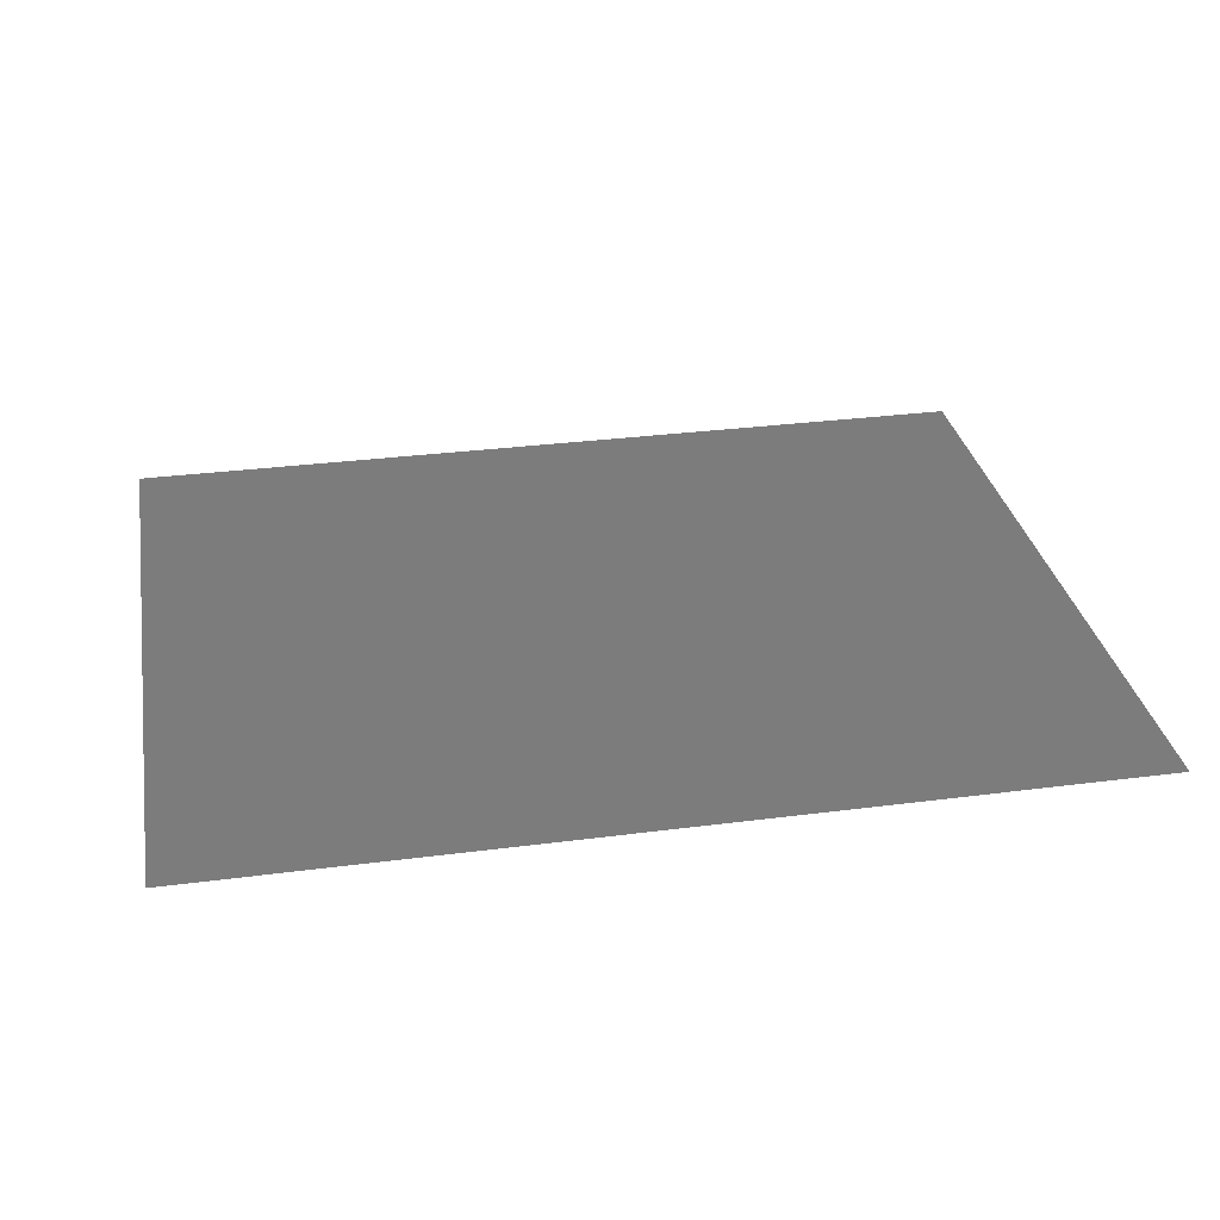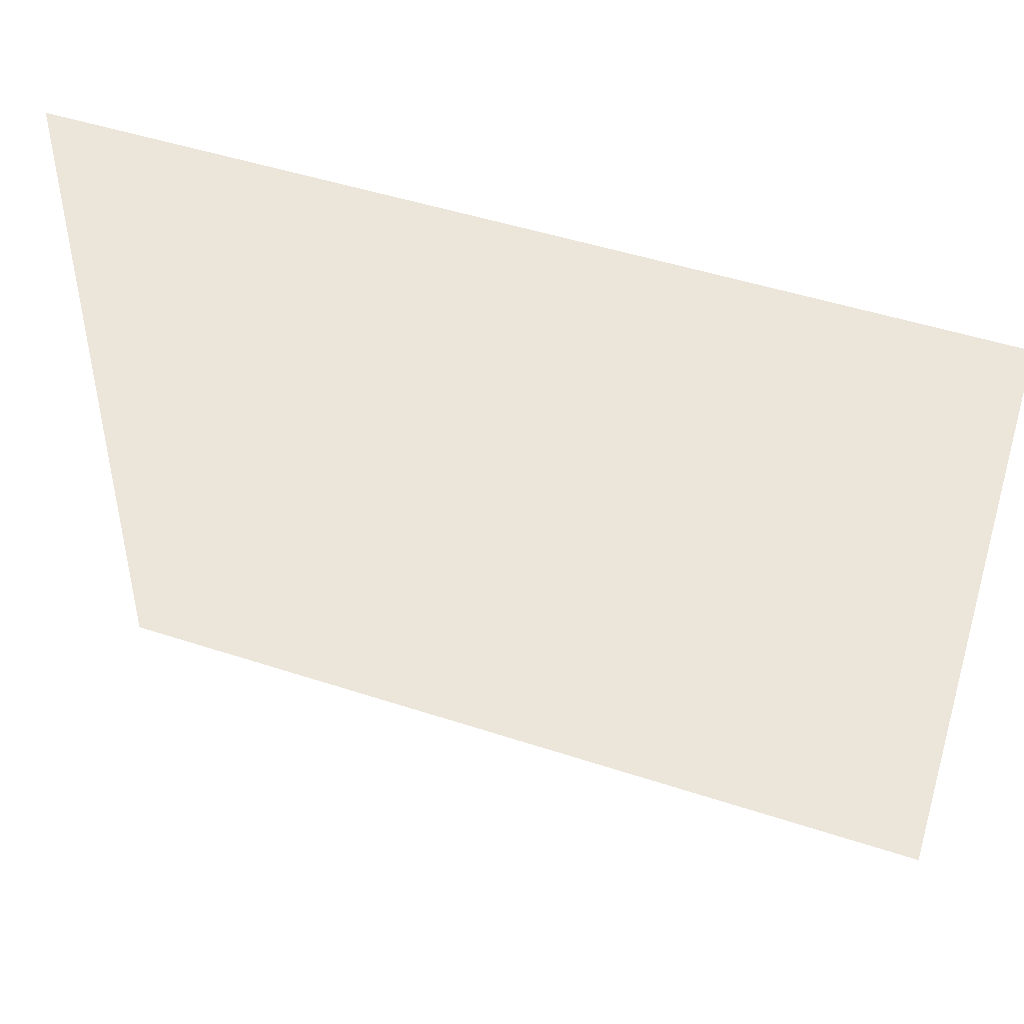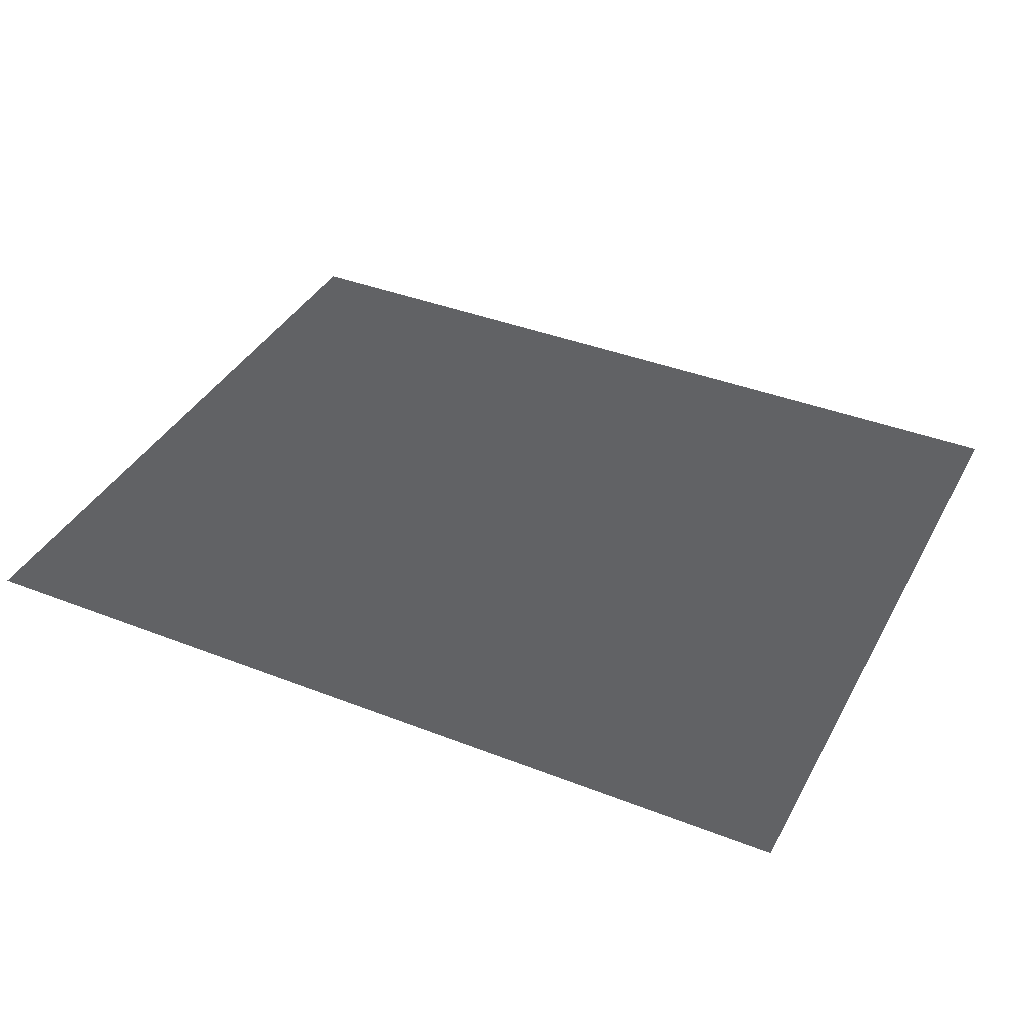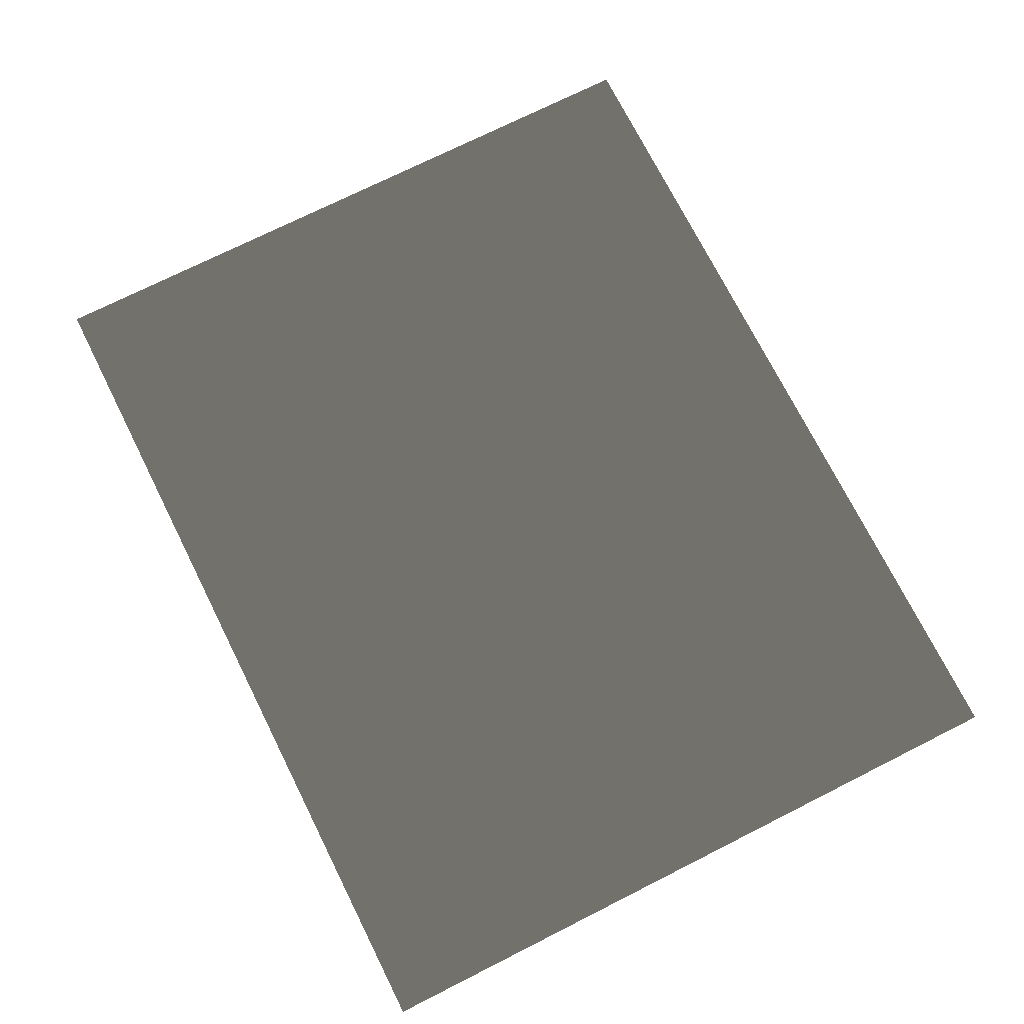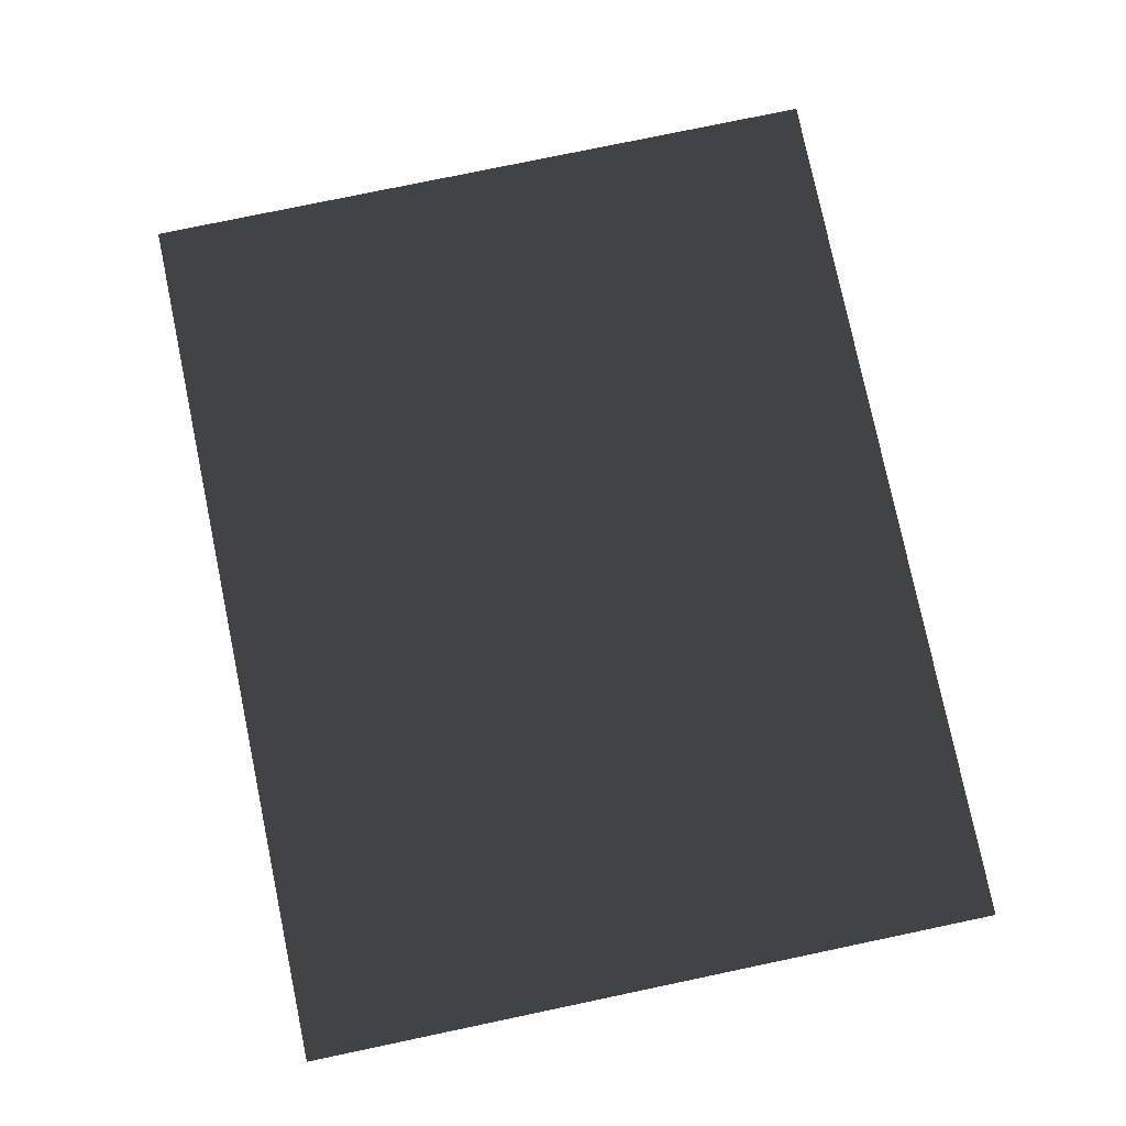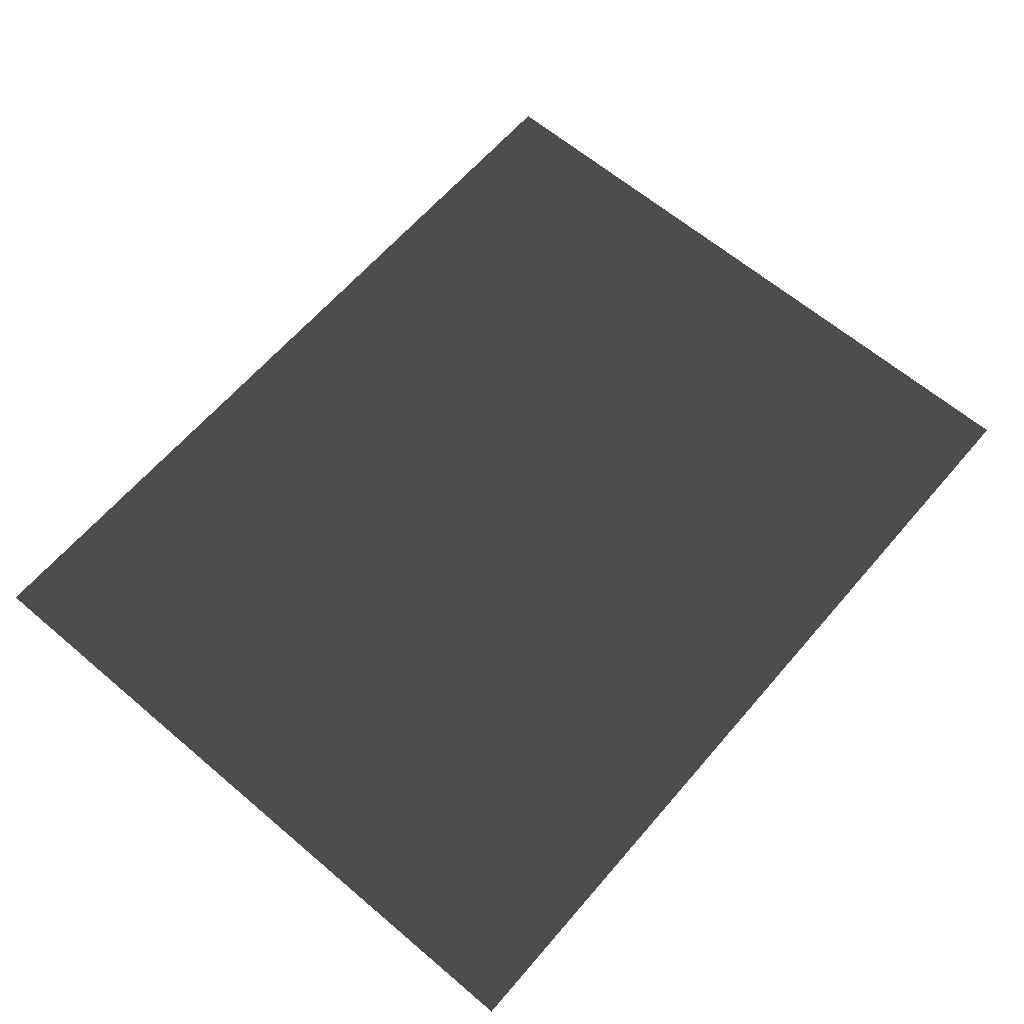
<metadata>
{"format":"obj","ext":"obj","renderer":"f3d","projection":"perspective","resolution":1024,"background":"white","views":[{"elev":31.5,"azim":169.6,"up":"+Z"},{"elev":46.7,"azim":20.6,"up":"+Y"},{"elev":38.6,"azim":-153.8,"up":"+Z"},{"elev":73.4,"azim":63.3,"up":"+Z"},{"elev":78.3,"azim":-101.8,"up":"+Z"},{"elev":63.4,"azim":-49.4,"up":"+Z"}]}
</metadata>
<code>
v -4.994 -3.05 0.2307
v -4.994 3.843 0.2307
v 3.672 3.843 0.2307
v 3.672 -3.05 0.2307
g Platform_House.129_34685_440
f 1 3 2
f 1 4 3

</code>
